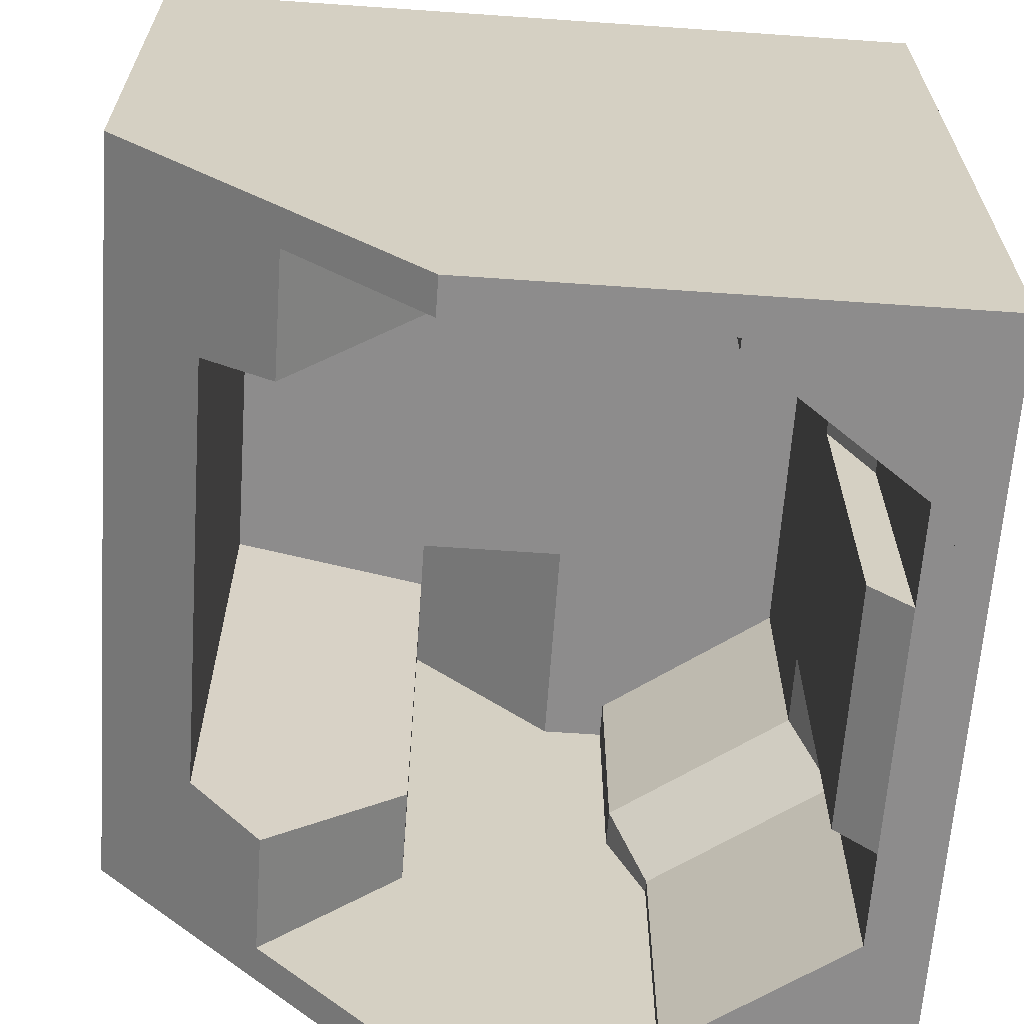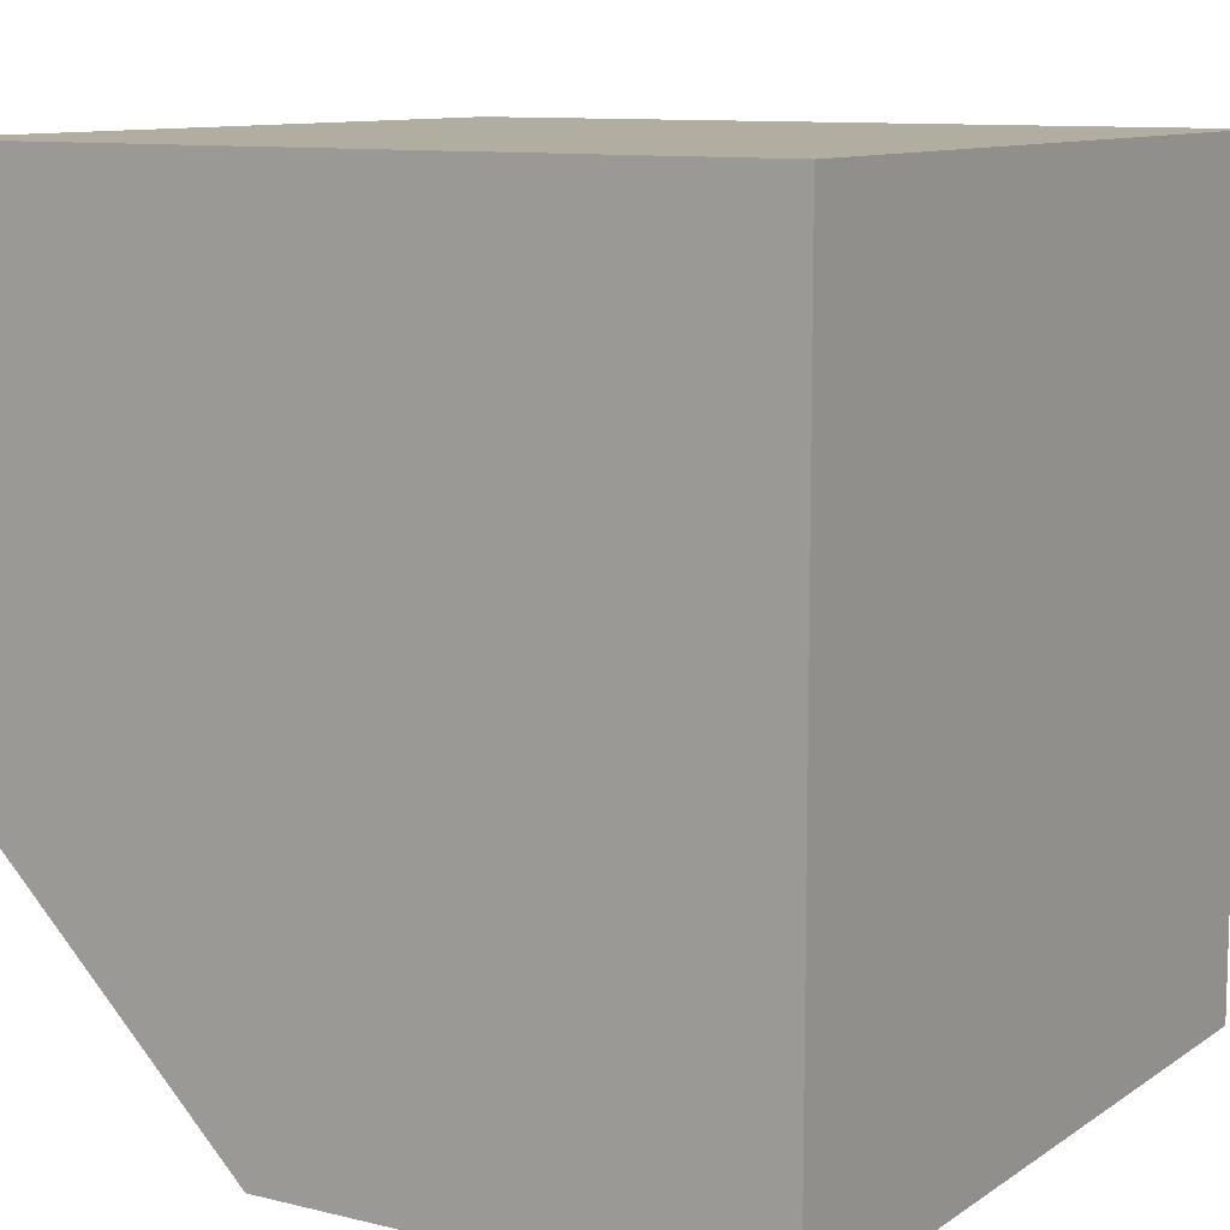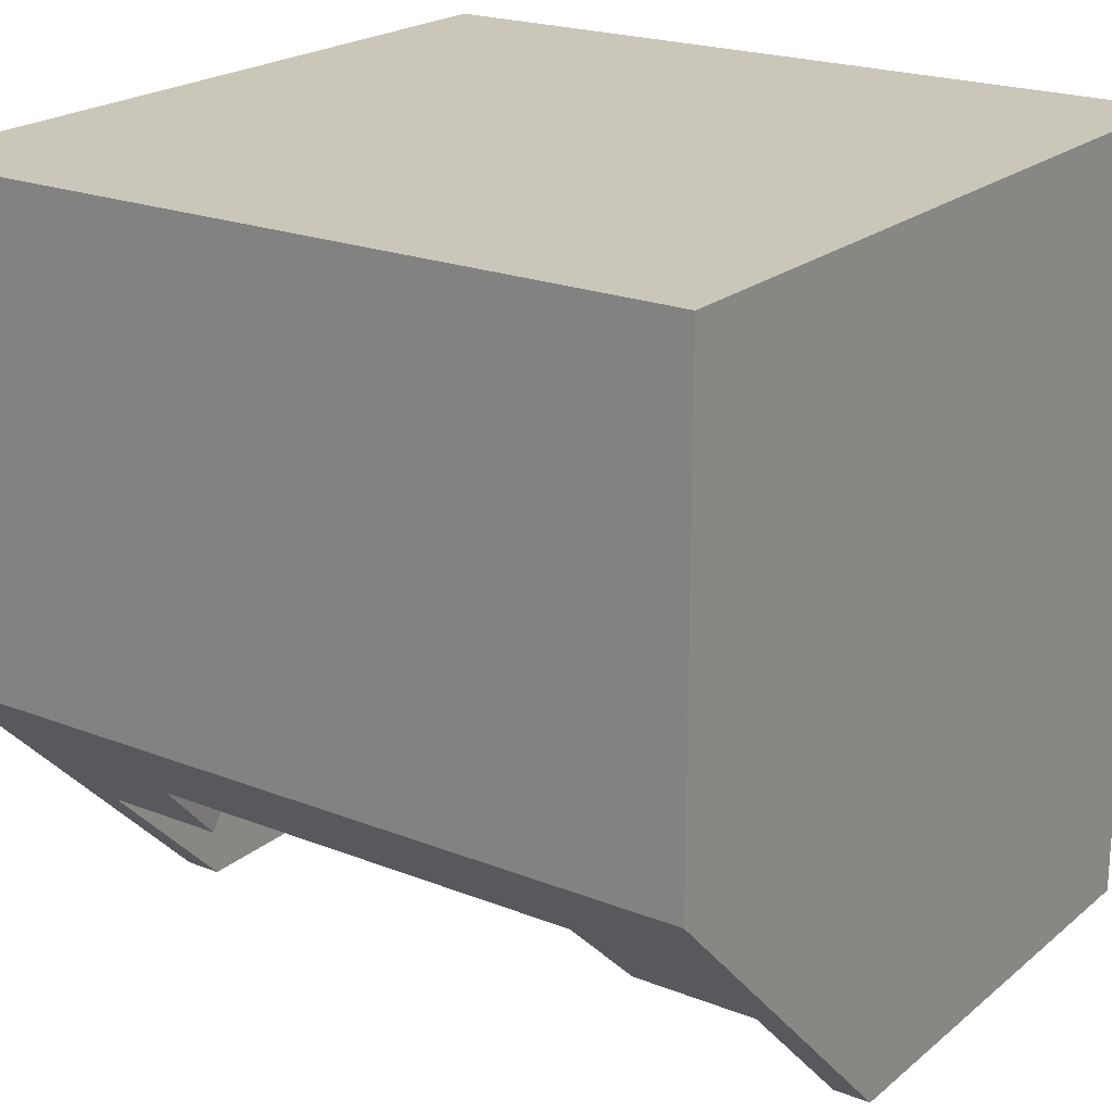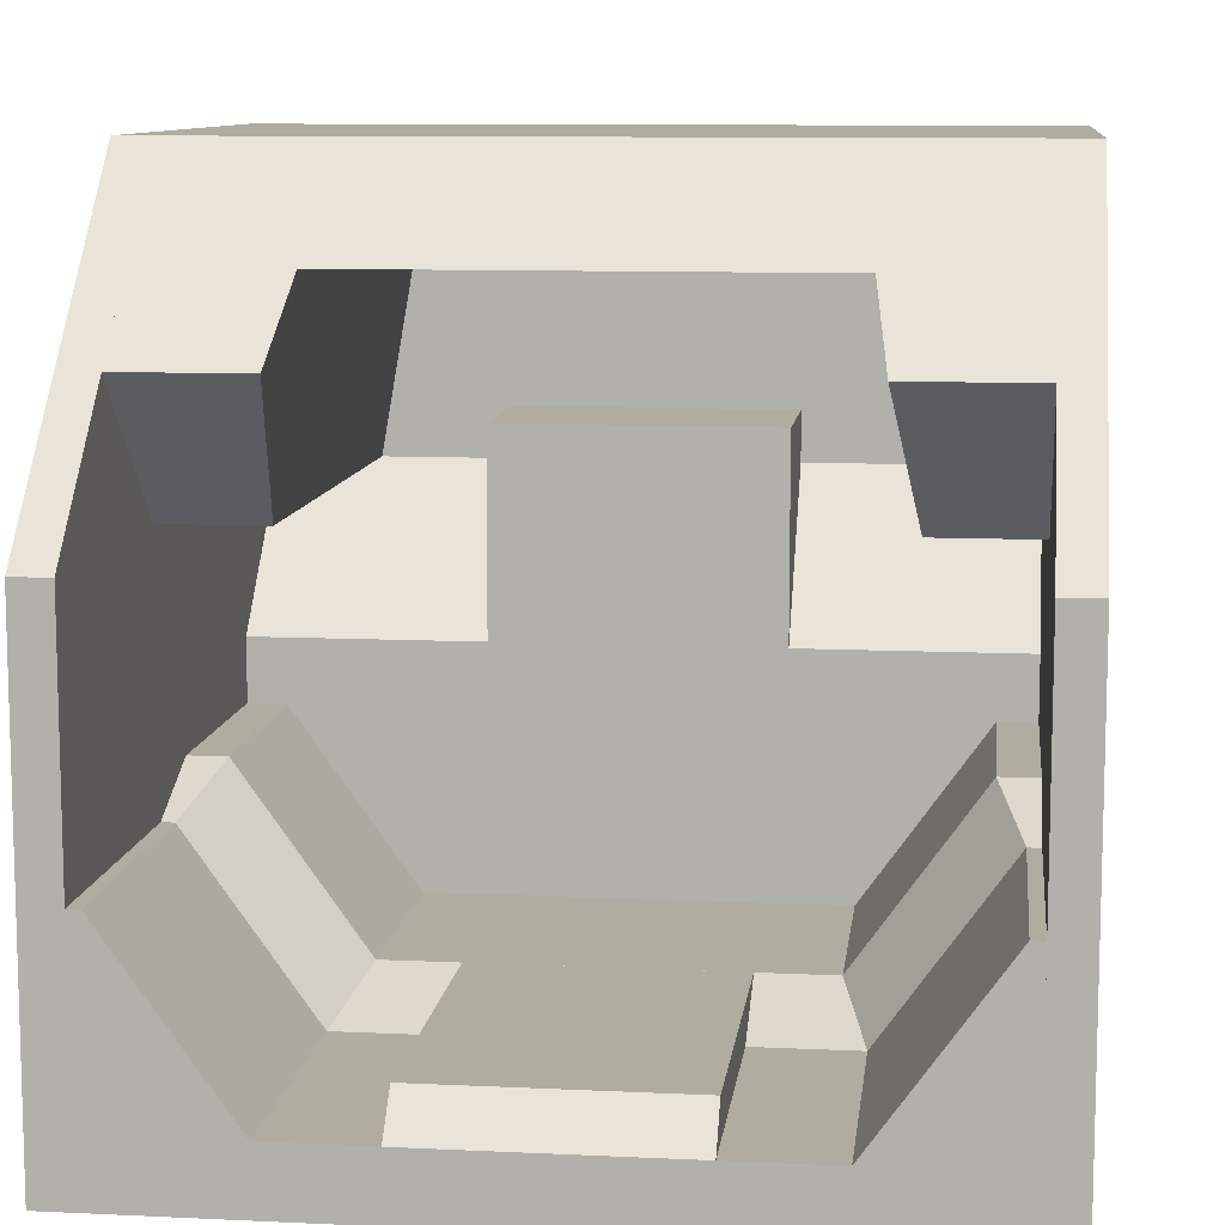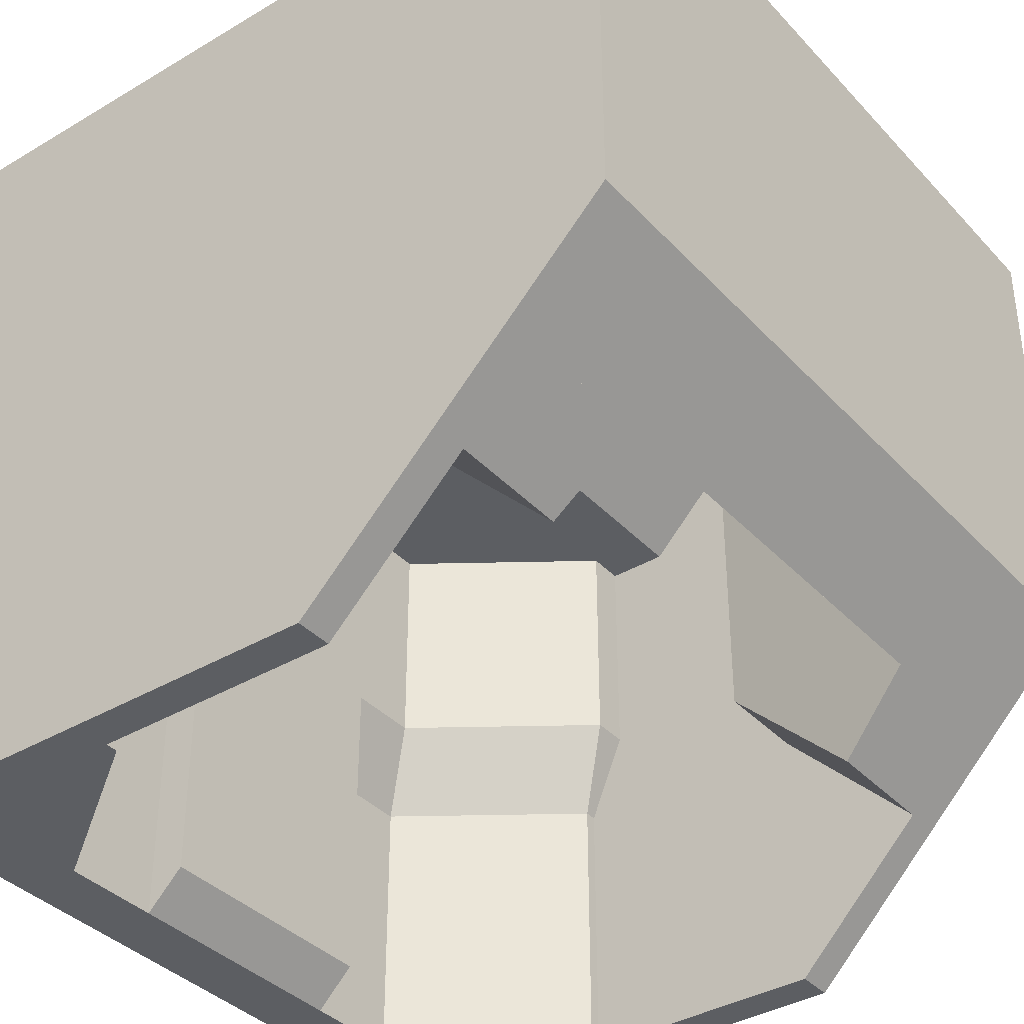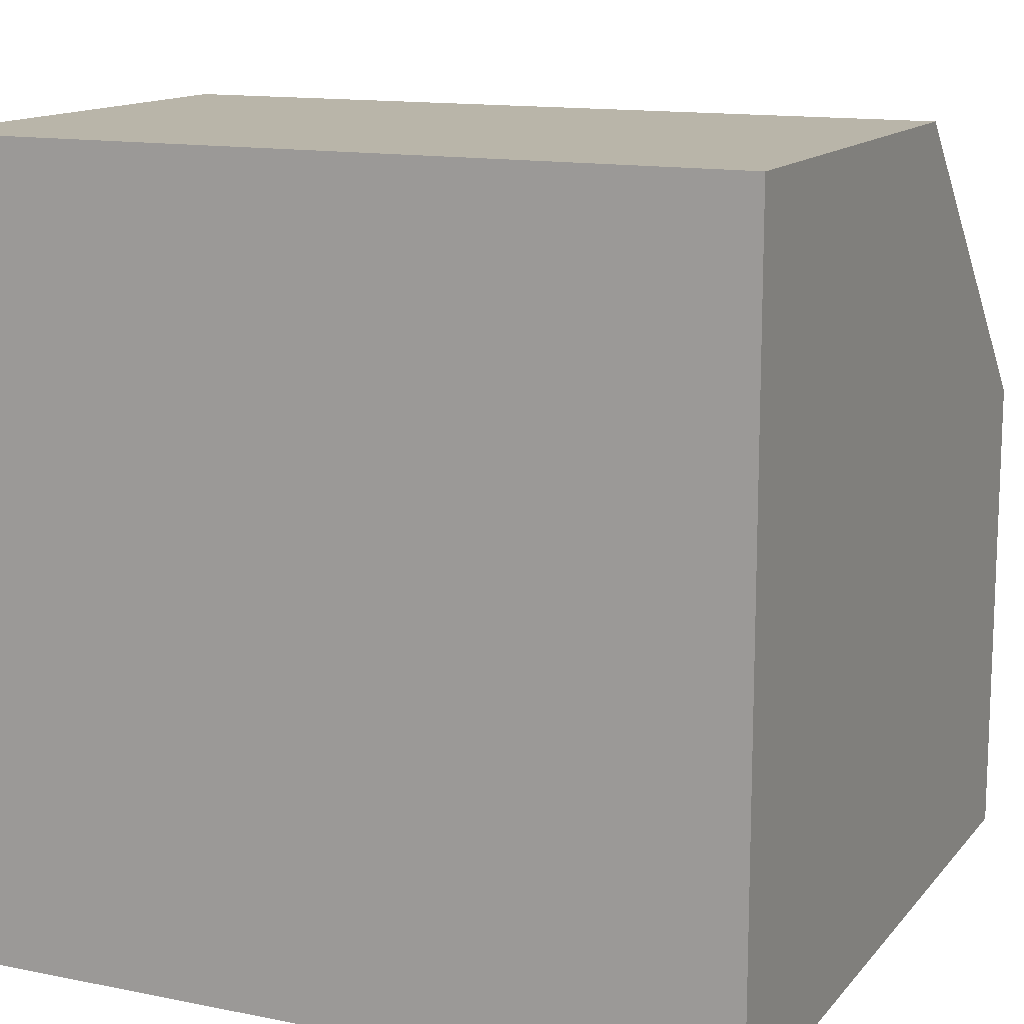
<metadata>
{"format":"obj","ext":"obj","renderer":"f3d","projection":"perspective","resolution":1024,"background":"white","views":[{"elev":-64.3,"azim":-94.0,"up":"+Z"},{"elev":10.3,"azim":-58.2,"up":"+Z"},{"elev":21.2,"azim":-144.9,"up":"+Z"},{"elev":9.9,"azim":-173.1,"up":"+Y"},{"elev":-37.7,"azim":127.2,"up":"+Z"},{"elev":13.4,"azim":24.5,"up":"+Y"}]}
</metadata>
<code>
o dock
v -20 -20 20
v -20 -20 -20
v 20 -20 -20
v 20 -20 20
v -20 20 20
v 20 20 20
v 20 20 -4.375
v -20 20 -4.375
v 20 4.375 20
v -20 4.375 20
v 20 4.375 -20
v 18.12 4.375 16.88
v -18.12 4.375 16.88
v -18.12 15 16.88
v 18.12 15 16.88
v -20 4.375 -20
v -18.12 -18.12 -20
v 18.12 -18.12 -20
v 18.12 15 -9.375
v -18.12 15 -9.375
v 18.12 4.375 -20
v -18.12 4.375 -20
v -18.12 -18.13 16.87
v 18.12 -18.13 16.87
v 11.25 15 -9.375
v 18.12 11.25 -13.12
v 11.91 11.25 -13.12
v 18.12 4.375 -6.25
v 13.12 4.375 16.88
v 13.12 4.375 -6.25
v 11.91 11.25 16.88
v 11.25 15 16.88
v 17.5 -18.12 -20
v 11.25 -18.12 -20
v 11.25 -16.87 -20
v 17.5 -8.125 -20
v -11.25 -18.12 -20
v -11.25 -16.87 -20
v -17.5 -18.12 -20
v -17.5 -8.125 -20
v -16.25 -6.25 9.375
v -10 -15 9.375
v -10 -15 -1.875
v -16.25 -6.25 -1.875
v 10 -15 9.375
v 10 -15 -1.875
v 16.25 -6.25 9.375
v 16.25 -6.25 -1.875
v -11.25 -16.87 -6.25
v -17.5 -8.125 -6.25
v 11.25 -16.87 -6.25
v 17.5 -8.125 -6.25
v 18.12 -8.125 -20
v -18.12 -8.125 -20
v -18.12 -6.25 -1.875
v -18.12 -6.25 9.375
v -18.12 -8.125 -6.25
v 18.12 -6.25 9.375
v 18.12 -6.25 -1.875
v 18.12 -8.125 -6.25
v -11.25 15 -9.375
v -11.91 11.25 -13.12
v -18.12 11.25 -13.12
v -18.12 4.375 -6.25
v -13.12 4.375 -6.25
v -13.12 4.375 16.88
v -11.91 11.25 16.88
v -11.25 15 16.88
v 18.12 -3.125 9.375
v -18.12 -3.125 9.375
v 18.12 -15 9.375
v -18.12 -15 9.375
v 6.25 -16.87 -20
v -6.25 -16.87 -20
v -6.25 -15 -18.13
v 6.25 -15 -18.13
v -6.25 -16.87 -6.25
v -6.25 -15 -1.875
v 6.25 -15 -1.875
v 6.25 -16.87 -6.25
v 6.875 -3.125 9.375
v -6.875 -3.125 9.375
v -6.875 6.875 9.375
v 6.875 6.875 9.375
v -6.875 4.375 16.88
v -6.875 6.875 16.88
v 6.875 6.875 16.88
v 6.875 4.375 16.88
f 1 2 3 4
f 5 6 7 8
f 1 4 9 10
f 10 9 6 5
f 4 3 11 9
f 9 11 7 6
f 12 13 14 15
f 2 1 10 16
f 16 10 5 8
f 3 2 17 18
f 8 7 19 20
f 11 3 18 21
f 7 11 21 19
f 2 16 22 17
f 16 8 20 22
f 17 22 13 23
f 21 18 24 12
f 22 20 14 13
f 20 19 15 14
f 19 21 12 15
f 25 19 26 27
f 28 12 29 30
f 27 31 32 25
f 31 27 30 29
f 27 26 28 30
f 33 34 35 36
f 34 37 38 35
f 37 39 40 38
f 41 42 43 44
f 42 45 46 43
f 45 47 48 46
f 44 43 49 50
f 43 46 51 49
f 46 48 52 51
f 33 36 53 18
f 40 39 17 54
f 41 44 55 56
f 44 50 57 55
f 48 47 58 59
f 52 48 59 60
f 51 52 36 35
f 49 51 35 38
f 50 49 38 40
f 52 60 53 36
f 57 50 40 54
f 20 61 62 63
f 13 64 65 66
f 66 65 62 67
f 61 68 67 62
f 63 62 65 64
f 12 69 70 13
f 69 71 72 70
f 73 74 75 76
f 77 78 75 74
f 78 79 76 75
f 79 80 73 76
f 81 82 83 84
f 85 86 83 82
f 86 87 84 83
f 87 88 81 84

</code>
